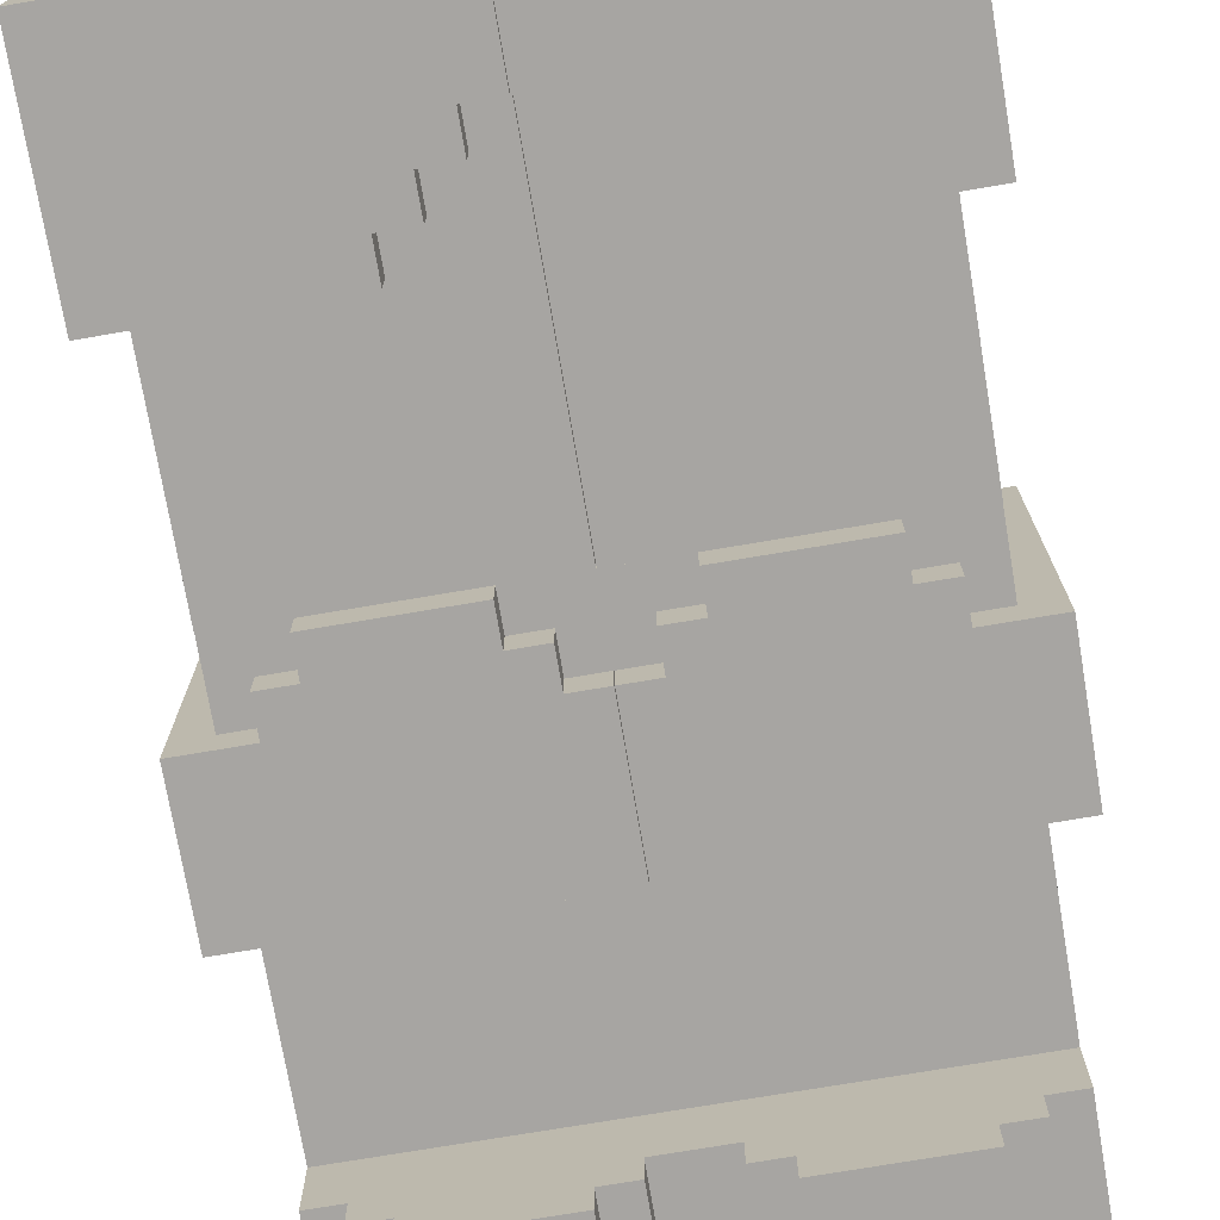
<metadata>
{"format":"obj","ext":"obj","renderer":"f3d","projection":"perspective","resolution":1024,"background":"white","views":[{"elev":-73.9,"azim":9.6,"up":"+Y"}]}
</metadata>
<code>
g avatar_same_prince_legs_mesh
v -0.2073 0.1139 0.661
v -0.2073 0.1139 0.6298
v -0.2073 0.1436 0.6298
v -0.2073 0.1436 0.661
v -0.1777 0.1139 0.6298
v -0.1777 0.1139 0.5985
v -0.1777 0.1436 0.5985
v -0.1777 0.1436 0.6298
v -0.02938 0.1436 0.5985
v -0.02938 0.1139 0.5985
v -0.02938 0.1139 0.661
v -0.02938 0.1436 0.661
v -0.1777 0.1436 0.5985
v -0.02938 0.1436 0.5985
v -0.1777 0.1436 0.6298
v -0.02938 0.1436 0.661
v -0.2073 0.1436 0.661
v -0.2073 0.1436 0.6298
v -0.1777 0.1139 0.5985
v -0.02938 0.1139 0.5985
v -0.02938 0.1436 0.5985
v -0.1777 0.1436 0.5985
v -0.2073 0.1436 0.6298
v -0.2073 0.1139 0.6298
v -0.1777 0.1139 0.6298
v -0.1777 0.1436 0.6298
v 0.1785 -0.1527 0.4735
v 0.1785 -0.123 0.4735
v 0.1785 -0.123 0.4423
v 0.1785 -0.1527 0.4423
v 0.05981 -0.123 0.4423
v 0.05981 -0.123 0.4735
v 0.05981 -0.1527 0.4735
v 0.05981 -0.1527 0.4423
v 0.05981 -0.1527 0.4735
v 0.05981 -0.123 0.4735
v 0.1785 -0.123 0.4735
v 0.1785 -0.1527 0.4735
v 0.2674 -0.1527 0.411
v 0.2674 0.1436 0.411
v 0.2674 0.1436 0.286
v 0.2674 -0.1527 0.286
v 0.2674 0.1436 0.286
v 0.2674 0.1436 0.411
v 0.0004911 0.1436 0.411
v 0.0004911 0.1436 0.286
v 0.0004911 -0.1527 0.286
v 0.2674 -0.1527 0.286
v 0.2378 -0.123 0.286
v 0.0004911 -0.123 0.286
v 0.2378 0.1139 0.286
v 0.2674 0.1436 0.286
v 0.0004911 0.1139 0.286
v 0.0004911 0.1436 0.286
v 0.2378 -0.123 0.411
v 0.2378 0.1139 0.411
v 0.2674 0.1436 0.411
v 0.2674 -0.1527 0.411
v 0.0004911 -0.1527 0.411
v 0.0004911 -0.123 0.411
v 0.0004911 0.1139 0.411
v 0.0004911 0.1436 0.411
v 0.0004911 -0.1527 0.411
v 0.0004911 -0.1527 0.286
v 0.0004911 -0.123 0.286
v 0.0004911 -0.123 0.411
v 0.0004911 0.1139 0.286
v 0.0004911 0.1436 0.286
v 0.0004911 0.1436 0.411
v 0.0004911 0.1139 0.411
v 0.2674 -0.1527 0.286
v 0.0004911 -0.1527 0.286
v 0.0004911 -0.1527 0.411
v 0.2674 -0.1527 0.411
v 0.2081 -0.2119 0.1298
v 0.2081 -0.1823 0.1298
v 0.2081 -0.1823 0.004773
v 0.2081 -0.2119 0.004773
v 0.03015 -0.1823 0.004773
v 0.03015 -0.1823 0.1298
v 0.03015 -0.2119 0.1298
v 0.03015 -0.2119 0.004773
v 0.03015 -0.2119 0.004773
v 0.03015 -0.2119 0.1298
v 0.2081 -0.2119 0.1298
v 0.2081 -0.2119 0.004773
v 0.2081 -0.1823 0.004773
v 0.03015 -0.1823 0.004773
v 0.03015 -0.2119 0.004773
v 0.2081 -0.2119 0.004773
v 0.03015 -0.1823 0.1298
v 0.2081 -0.1823 0.1298
v 0.2081 -0.2119 0.1298
v 0.03015 -0.2119 0.1298
v 0.1785 -0.2415 0.1298
v 0.1785 -0.2119 0.1298
v 0.1785 -0.2119 0.004773
v 0.1785 -0.2415 0.004773
v 0.05981 -0.2119 0.004773
v 0.05981 -0.2119 0.1298
v 0.05981 -0.2415 0.1298
v 0.05981 -0.2415 0.004773
v 0.05981 -0.2415 0.004773
v 0.05981 -0.2415 0.1298
v 0.1785 -0.2415 0.1298
v 0.1785 -0.2415 0.004773
v 0.1785 -0.2119 0.1298
v 0.1785 -0.2415 0.1298
v 0.05981 -0.2415 0.1298
v 0.05981 -0.2119 0.1298
v 0.05981 -0.2119 0.004773
v 0.05981 -0.2415 0.004773
v 0.1785 -0.2415 0.004773
v 0.1785 -0.2119 0.004773
v 0.2081 0.1139 0.661
v 0.2081 0.1436 0.661
v 0.2081 0.1436 0.6298
v 0.2081 0.1139 0.6298
v 0.1785 0.1139 0.6298
v 0.1785 0.1436 0.6298
v 0.1785 0.1436 0.5985
v 0.1785 0.1139 0.5985
v 0.03015 0.1436 0.5985
v 0.03015 0.1436 0.661
v 0.03015 0.1139 0.661
v 0.03015 0.1139 0.5985
v 0.1785 0.1436 0.5985
v 0.1785 0.1436 0.6298
v 0.03015 0.1436 0.5985
v 0.03015 0.1436 0.661
v 0.2081 0.1436 0.661
v 0.2081 0.1436 0.6298
v 0.1785 0.1139 0.5985
v 0.1785 0.1436 0.5985
v 0.03015 0.1436 0.5985
v 0.03015 0.1139 0.5985
v 0.2081 0.1436 0.6298
v 0.1785 0.1436 0.6298
v 0.1785 0.1139 0.6298
v 0.2081 0.1139 0.6298
v 0.05981 -0.1527 0.4735
v 0.1785 -0.1527 0.4735
v 0.1785 -0.1527 0.4423
v 0.05981 -0.1527 0.4423
v 0.03015 -0.1527 0.4423
v 0.03015 -0.123 0.4423
v 0.2081 -0.123 0.4423
v 0.2081 -0.1527 0.4423
v 0.2081 -0.1527 0.4423
v 0.2081 -0.123 0.4423
v 0.2081 -0.123 0.411
v 0.2081 -0.1527 0.411
v 0.03015 -0.123 0.4423
v 0.03015 -0.1527 0.4423
v 0.03015 -0.1527 0.411
v 0.03015 -0.123 0.411
v 0.03015 -0.1527 0.4423
v 0.2081 -0.1527 0.4423
v 0.2081 -0.1527 0.411
v 0.03015 -0.1527 0.411
v 0.05981 -0.123 0.4735
v 0.05981 -0.123 0.4423
v 0.1785 -0.123 0.4423
v 0.1785 -0.123 0.4735
v -0.1779 -0.1527 0.4735
v -0.1779 -0.1527 0.4423
v -0.1779 -0.123 0.4423
v -0.1779 -0.123 0.4735
v -0.05925 -0.123 0.4423
v -0.05925 -0.1527 0.4423
v -0.05925 -0.1527 0.4735
v -0.05925 -0.123 0.4735
v -0.05925 -0.1527 0.4735
v -0.1779 -0.1527 0.4735
v -0.1779 -0.123 0.4735
v -0.05925 -0.123 0.4735
v -0.2669 -0.1527 0.411
v -0.2669 -0.1527 0.286
v -0.2669 0.1436 0.286
v -0.2669 0.1436 0.411
v -0.2669 0.1436 0.286
v 7.175e-05 0.1436 0.286
v 7.175e-05 0.1436 0.411
v -0.2669 0.1436 0.411
v 7.175e-05 -0.1527 0.286
v 7.175e-05 -0.123 0.286
v -0.2372 -0.123 0.286
v -0.2669 -0.1527 0.286
v -0.2372 0.1139 0.286
v -0.2669 0.1436 0.286
v 7.175e-05 0.1139 0.286
v 7.175e-05 0.1436 0.286
v -0.2372 -0.123 0.411
v -0.2669 -0.1527 0.411
v -0.2669 0.1436 0.411
v -0.2372 0.1139 0.411
v 7.175e-05 -0.1527 0.411
v 7.175e-05 -0.123 0.411
v 7.175e-05 0.1139 0.411
v 7.175e-05 0.1436 0.411
v 7.175e-05 -0.1527 0.411
v 7.175e-05 -0.123 0.411
v 7.175e-05 -0.123 0.286
v 7.175e-05 -0.1527 0.286
v 7.175e-05 0.1139 0.286
v 7.175e-05 0.1139 0.411
v 7.175e-05 0.1436 0.411
v 7.175e-05 0.1436 0.286
v -0.2669 -0.1527 0.286
v -0.2669 -0.1527 0.411
v 7.175e-05 -0.1527 0.411
v 7.175e-05 -0.1527 0.286
v -0.2076 -0.2119 0.1298
v -0.2076 -0.2119 0.004773
v -0.2076 -0.1823 0.004773
v -0.2076 -0.1823 0.1298
v -0.02959 -0.1823 0.004773
v -0.02959 -0.2119 0.004773
v -0.02959 -0.2119 0.1298
v -0.02959 -0.1823 0.1298
v -0.02959 -0.2119 0.004773
v -0.2076 -0.2119 0.004773
v -0.2076 -0.2119 0.1298
v -0.02959 -0.2119 0.1298
v -0.2076 -0.1823 0.004773
v -0.2076 -0.2119 0.004773
v -0.02959 -0.2119 0.004773
v -0.02959 -0.1823 0.004773
v -0.02959 -0.1823 0.1298
v -0.02959 -0.2119 0.1298
v -0.2076 -0.2119 0.1298
v -0.2076 -0.1823 0.1298
v -0.1779 -0.2415 0.1298
v -0.1779 -0.2415 0.004773
v -0.1779 -0.2119 0.004773
v -0.1779 -0.2119 0.1298
v -0.05925 -0.2119 0.004773
v -0.05925 -0.2415 0.004773
v -0.05925 -0.2415 0.1298
v -0.05925 -0.2119 0.1298
v -0.05925 -0.2415 0.004773
v -0.1779 -0.2415 0.004773
v -0.1779 -0.2415 0.1298
v -0.05925 -0.2415 0.1298
v -0.1779 -0.2119 0.1298
v -0.05925 -0.2119 0.1298
v -0.05925 -0.2415 0.1298
v -0.1779 -0.2415 0.1298
v -0.05925 -0.2119 0.004773
v -0.1779 -0.2119 0.004773
v -0.1779 -0.2415 0.004773
v -0.05925 -0.2415 0.004773
v -0.05925 -0.1527 0.4735
v -0.05925 -0.1527 0.4423
v -0.1779 -0.1527 0.4423
v -0.1779 -0.1527 0.4735
v -0.02959 -0.1527 0.4423
v -0.2076 -0.1527 0.4423
v -0.2076 -0.123 0.4423
v -0.02959 -0.123 0.4423
v -0.2076 -0.1527 0.4423
v -0.2076 -0.1527 0.411
v -0.2076 -0.123 0.411
v -0.2076 -0.123 0.4423
v -0.02959 -0.123 0.4423
v -0.02959 -0.123 0.411
v -0.02959 -0.1527 0.411
v -0.02959 -0.1527 0.4423
v -0.02959 -0.1527 0.4423
v -0.02959 -0.1527 0.411
v -0.2076 -0.1527 0.411
v -0.2076 -0.1527 0.4423
v -0.05925 -0.123 0.4735
v -0.1779 -0.123 0.4735
v -0.1779 -0.123 0.4423
v -0.05925 -0.123 0.4423
v 0.2674 -0.1527 0.8485
v 0.2674 0.1436 0.8485
v 0.2674 0.1436 0.661
v 0.2674 -0.1527 0.661
v 0.2378 -0.123 0.4735
v 0.2378 -0.123 0.661
v 0.2378 0.1139 0.661
v 0.2378 0.1139 0.4735
v 0.08947 -0.123 0.661
v 0.08947 -0.123 0.6923
v 0.08947 -0.1527 0.6923
v 0.08947 -0.1527 0.661
v 0.05981 -0.123 0.6923
v 0.05981 -0.123 0.7235
v 0.05981 -0.1527 0.7235
v 0.05981 -0.1527 0.6923
v 0.03015 -0.123 0.7235
v 0.03015 -0.123 0.7548
v 0.03015 -0.1527 0.7548
v 0.03015 -0.1527 0.7235
v 0.0004911 0.1139 0.661
v 0.0004911 -0.123 0.7548
v 0.0004911 -0.123 0.4735
v 0.0004911 0.1139 0.4735
v 0.0004911 0.1436 0.8485
v 0.0004911 -0.1527 0.8485
v 0.0004911 0.1436 0.661
v 0.0004911 -0.1527 0.7548
v 0.08947 -0.1527 0.6923
v 0.2674 -0.1527 0.661
v 0.08947 -0.1527 0.661
v 0.2674 -0.1527 0.8485
v 0.05981 -0.1527 0.7235
v 0.03015 -0.1527 0.7548
v 0.0004911 -0.1527 0.8485
v 0.0004911 -0.1527 0.7548
v 0.05981 -0.1527 0.6923
v 0.03015 -0.1527 0.7235
v 0.08947 -0.1527 0.661
v 0.2674 -0.1527 0.661
v 0.2378 -0.123 0.661
v 0.08947 -0.123 0.661
v 0.2378 0.1139 0.661
v 0.2674 0.1436 0.661
v 0.0004911 0.1139 0.661
v 0.0004911 0.1436 0.661
v 0.08947 -0.123 0.6923
v 0.05981 -0.123 0.6923
v 0.05981 -0.1527 0.6923
v 0.08947 -0.1527 0.6923
v 0.05981 -0.123 0.7235
v 0.03015 -0.123 0.7235
v 0.03015 -0.1527 0.7235
v 0.05981 -0.1527 0.7235
v 0.03015 -0.123 0.7548
v 0.0004911 -0.123 0.7548
v 0.0004911 -0.1527 0.7548
v 0.03015 -0.1527 0.7548
v 0.0004911 -0.1527 0.8485
v 0.0004911 0.1436 0.8485
v 0.2674 0.1436 0.8485
v 0.2674 -0.1527 0.8485
v 0.05981 -0.123 0.6923
v 0.08947 -0.123 0.6923
v 0.08947 -0.123 0.661
v 0.0004911 -0.123 0.4735
v 0.2378 -0.123 0.4735
v 0.03015 -0.123 0.7235
v 0.05981 -0.123 0.7235
v 0.0004911 -0.123 0.7548
v 0.03015 -0.123 0.7548
v 0.2378 -0.123 0.661
v 0.2378 0.1139 0.4735
v 0.2378 0.1139 0.661
v 0.0004911 0.1139 0.661
v 0.0004911 0.1139 0.4735
v 0.2674 0.1436 0.661
v 0.2674 0.1436 0.8485
v 0.0004911 0.1436 0.8485
v 0.0004911 0.1436 0.661
v 0.2378 0.1139 0.4735
v 0.0004911 0.1139 0.4735
v 0.0004911 -0.123 0.4735
v 0.2378 -0.123 0.4735
v 0.0002815 0.02507 0.004773
v -0.237 0.02507 0.004773
v -0.237 0.02507 0.03602
v 0.0002815 0.02507 0.03602
v -0.237 -0.03417 0.03602
v -0.237 -0.03417 0.004773
v 0.0002815 -0.03417 0.004773
v 0.0002815 -0.03417 0.03602
v -0.237 0.1139 0.004773
v -0.237 0.02507 0.004773
v 0.0002815 0.02507 0.004773
v 0.0002815 0.1139 0.004773
v -0.237 0.02507 0.03602
v -0.237 -0.03417 0.03602
v 0.0002815 -0.03417 0.03602
v 0.0002815 0.02507 0.03602
v 0.0002815 -0.123 0.1298
v 0.0002815 -0.1823 0.1298
v -0.237 -0.1823 0.1298
v -0.237 -0.123 0.1298
v -0.237 -0.03417 0.004773
v -0.237 -0.1823 0.004773
v 0.0002815 -0.1823 0.004773
v 0.0002815 -0.03417 0.004773
v 0.0002815 -0.123 0.1298
v -0.237 -0.123 0.1298
v -0.237 -0.123 0.4735
v 0.0002815 -0.123 0.4735
v 0.0002815 0.02507 0.03602
v 0.0002815 0.1139 0.004773
v 0.0002815 0.02507 0.004773
v 0.0002815 0.1139 0.4735
v 0.0002815 -0.123 0.4735
v 0.0002815 -0.03417 0.03602
v 0.0002815 -0.123 0.1298
v 0.0002815 -0.1823 0.004773
v 0.0002815 -0.1823 0.1298
v 0.0002815 -0.03417 0.004773
v -0.237 -0.1823 0.004773
v -0.237 -0.1823 0.1298
v 0.0002815 -0.1823 0.1298
v 0.0002815 -0.1823 0.004773
v -0.237 -0.03417 0.03602
v -0.237 -0.123 0.1298
v -0.237 -0.1823 0.1298
v -0.237 -0.1823 0.004773
v -0.237 -0.03417 0.004773
v -0.237 -0.123 0.4735
v -0.237 0.02507 0.03602
v -0.237 0.1139 0.4735
v -0.237 0.1139 0.004773
v -0.237 0.02507 0.004773
v 0.0002815 0.1139 0.004773
v 0.0002815 0.1139 0.4735
v -0.237 0.1139 0.4735
v -0.237 0.1139 0.004773
v 0.0002815 0.1139 0.4735
v 0.0002815 -0.123 0.4735
v -0.237 -0.123 0.4735
v -0.237 0.1139 0.4735
v 0.0002814 0.02507 0.004773
v 0.0002814 0.02507 0.03602
v 0.2376 0.02507 0.03602
v 0.2376 0.02507 0.004773
v 0.2376 -0.03417 0.03602
v 0.0002814 -0.03417 0.03602
v 0.0002814 -0.03417 0.004773
v 0.2376 -0.03417 0.004773
v 0.2376 0.1139 0.004773
v 0.0002814 0.1139 0.004773
v 0.0002814 0.02507 0.004773
v 0.2376 0.02507 0.004773
v 0.2376 0.02507 0.03602
v 0.0002814 0.02507 0.03602
v 0.0002814 -0.03417 0.03602
v 0.2376 -0.03417 0.03602
v 0.0002814 -0.123 0.1298
v 0.2376 -0.123 0.1298
v 0.2376 -0.1823 0.1298
v 0.0002814 -0.1823 0.1298
v 0.2376 -0.03417 0.004773
v 0.0002814 -0.03417 0.004773
v 0.0002814 -0.1823 0.004773
v 0.2376 -0.1823 0.004773
v 0.0002814 -0.123 0.1298
v 0.0002814 -0.123 0.4735
v 0.2376 -0.123 0.4735
v 0.2376 -0.123 0.1298
v 0.0002814 0.02507 0.03602
v 0.0002814 0.02507 0.004773
v 0.0002814 0.1139 0.004773
v 0.0002814 0.1139 0.4735
v 0.0002814 -0.123 0.4735
v 0.0002814 -0.03417 0.03602
v 0.0002814 -0.123 0.1298
v 0.0002814 -0.1823 0.004773
v 0.0002814 -0.1823 0.1298
v 0.0002814 -0.03417 0.004773
v 0.2376 -0.1823 0.004773
v 0.0002814 -0.1823 0.004773
v 0.0002814 -0.1823 0.1298
v 0.2376 -0.1823 0.1298
v 0.2376 -0.03417 0.03602
v 0.2376 -0.1823 0.004773
v 0.2376 -0.1823 0.1298
v 0.2376 -0.123 0.1298
v 0.2376 -0.03417 0.004773
v 0.2376 -0.123 0.4735
v 0.2376 0.02507 0.03602
v 0.2376 0.1139 0.4735
v 0.2376 0.1139 0.004773
v 0.2376 0.02507 0.004773
v 0.0002814 0.1139 0.004773
v 0.2376 0.1139 0.004773
v 0.2376 0.1139 0.4735
v 0.0002814 0.1139 0.4735
v 0.0002814 0.1139 0.4735
v 0.2376 0.1139 0.4735
v 0.2376 -0.123 0.4735
v 0.0002814 -0.123 0.4735
v -0.2669 -0.1527 0.8485
v -0.2669 -0.1527 0.661
v -0.2669 0.1436 0.661
v -0.2669 0.1436 0.8485
v -0.2372 -0.123 0.4735
v -0.2372 0.1139 0.4735
v -0.2372 0.1139 0.661
v -0.2372 -0.123 0.661
v -0.08891 -0.123 0.661
v -0.08891 -0.1527 0.661
v -0.08891 -0.1527 0.6923
v -0.08891 -0.123 0.6923
v -0.05925 -0.123 0.6923
v -0.05925 -0.1527 0.6923
v -0.05925 -0.1527 0.7235
v -0.05925 -0.123 0.7235
v -0.02959 -0.123 0.7235
v -0.02959 -0.1527 0.7235
v -0.02959 -0.1527 0.7548
v -0.02959 -0.123 0.7548
v 7.183e-05 0.1139 0.661
v 7.175e-05 0.1139 0.4735
v 7.183e-05 -0.123 0.4735
v 7.183e-05 -0.123 0.7548
v 7.183e-05 0.1436 0.8485
v 7.183e-05 -0.1527 0.8485
v 7.183e-05 0.1436 0.661
v 7.183e-05 -0.1527 0.7548
v -0.08891 -0.1527 0.6923
v -0.08891 -0.1527 0.661
v -0.2669 -0.1527 0.661
v -0.2669 -0.1527 0.8485
v -0.05925 -0.1527 0.7235
v -0.02959 -0.1527 0.7548
v 7.183e-05 -0.1527 0.8485
v 7.183e-05 -0.1527 0.7548
v -0.05925 -0.1527 0.6923
v -0.02959 -0.1527 0.7235
v -0.2669 -0.1527 0.661
v -0.08891 -0.1527 0.661
v -0.08891 -0.123 0.661
v -0.2372 -0.123 0.661
v -0.2372 0.1139 0.661
v -0.2669 0.1436 0.661
v 7.183e-05 0.1139 0.661
v 7.183e-05 0.1436 0.661
v -0.08891 -0.123 0.6923
v -0.08891 -0.1527 0.6923
v -0.05925 -0.1527 0.6923
v -0.05925 -0.123 0.6923
v -0.05925 -0.123 0.7235
v -0.05925 -0.1527 0.7235
v -0.02959 -0.1527 0.7235
v -0.02959 -0.123 0.7235
v -0.02959 -0.123 0.7548
v -0.02959 -0.1527 0.7548
v 7.183e-05 -0.1527 0.7548
v 7.183e-05 -0.123 0.7548
v 7.183e-05 -0.1527 0.8485
v -0.2669 -0.1527 0.8485
v -0.2669 0.1436 0.8485
v 7.183e-05 0.1436 0.8485
v -0.05925 -0.123 0.6923
v -0.08891 -0.123 0.661
v -0.08891 -0.123 0.6923
v 7.183e-05 -0.123 0.4735
v -0.2372 -0.123 0.4735
v -0.02959 -0.123 0.7235
v -0.05925 -0.123 0.7235
v 7.183e-05 -0.123 0.7548
v -0.02959 -0.123 0.7548
v -0.2372 -0.123 0.661
v -0.2372 0.1139 0.4735
v 7.175e-05 0.1139 0.4735
v 7.183e-05 0.1139 0.661
v -0.2372 0.1139 0.661
v -0.2669 0.1436 0.661
v 7.183e-05 0.1436 0.661
v 7.183e-05 0.1436 0.8485
v -0.2669 0.1436 0.8485
v -0.2372 0.1139 0.4735
v -0.2372 -0.123 0.4735
v 7.183e-05 -0.123 0.4735
v 7.175e-05 0.1139 0.4735
g avatar_same_prince_legs_mesh_0
f 3 2 1
f 4 3 1
f 7 6 5
f 8 7 5
f 11 10 9
f 12 11 9
f 15 14 13
f 16 14 15
f 17 16 15
f 18 17 15
f 21 20 19
f 22 21 19
f 25 24 23
f 26 25 23
f 29 28 27
f 30 29 27
f 33 32 31
f 34 33 31
f 37 36 35
f 38 37 35
f 41 40 39
f 42 41 39
f 45 44 43
f 46 45 43
f 49 48 47
f 50 49 47
f 49 51 48
f 51 52 48
f 51 53 52
f 53 54 52
f 57 56 55
f 58 57 55
f 58 55 59
f 55 60 59
f 56 57 61
f 57 62 61
f 65 64 63
f 66 65 63
f 69 68 67
f 70 69 67
f 73 72 71
f 74 73 71
f 77 76 75
f 78 77 75
f 81 80 79
f 82 81 79
f 85 84 83
f 86 85 83
f 89 88 87
f 90 89 87
f 93 92 91
f 94 93 91
f 97 96 95
f 98 97 95
f 101 100 99
f 102 101 99
f 105 104 103
f 106 105 103
f 109 108 107
f 110 109 107
f 113 112 111
f 114 113 111
f 117 116 115
f 118 117 115
f 121 120 119
f 122 121 119
f 125 124 123
f 126 125 123
f 129 128 127
f 129 130 128
f 130 131 128
f 131 132 128
f 135 134 133
f 136 135 133
f 139 138 137
f 140 139 137
f 143 142 141
f 144 143 141
f 147 146 145
f 148 147 145
f 151 150 149
f 152 151 149
f 155 154 153
f 156 155 153
f 159 158 157
f 160 159 157
f 163 162 161
f 164 163 161
f 167 166 165
f 168 167 165
f 171 170 169
f 172 171 169
f 175 174 173
f 176 175 173
f 179 178 177
f 180 179 177
f 183 182 181
f 184 183 181
f 187 186 185
f 188 187 185
f 189 187 188
f 190 189 188
f 191 189 190
f 192 191 190
f 195 194 193
f 196 195 193
f 193 194 197
f 198 193 197
f 195 196 199
f 200 195 199
f 203 202 201
f 204 203 201
f 207 206 205
f 208 207 205
f 211 210 209
f 212 211 209
f 215 214 213
f 216 215 213
f 219 218 217
f 220 219 217
f 223 222 221
f 224 223 221
f 227 226 225
f 228 227 225
f 231 230 229
f 232 231 229
f 235 234 233
f 236 235 233
f 239 238 237
f 240 239 237
f 243 242 241
f 244 243 241
f 247 246 245
f 248 247 245
f 251 250 249
f 252 251 249
f 255 254 253
f 256 255 253
f 259 258 257
f 260 259 257
f 263 262 261
f 264 263 261
f 267 266 265
f 268 267 265
f 271 270 269
f 272 271 269
f 275 274 273
f 276 275 273
f 279 278 277
f 280 279 277
f 283 282 281
f 284 283 281
f 287 286 285
f 288 287 285
f 291 290 289
f 292 291 289
f 295 294 293
f 296 295 293
f 299 298 297
f 300 299 297
f 297 298 301
f 298 302 301
f 301 303 297
f 298 304 302
f 307 306 305
f 306 308 305
f 308 309 305
f 308 310 309
f 308 311 310
f 311 312 310
f 309 313 305
f 310 314 309
f 317 316 315
f 315 318 317
f 316 317 319
f 319 320 316
f 320 319 321
f 322 320 321
f 325 324 323
f 326 325 323
f 329 328 327
f 330 329 327
f 333 332 331
f 334 333 331
f 337 336 335
f 338 337 335
f 341 340 339
f 339 342 341
f 341 342 343
f 344 342 339
f 339 345 344
f 346 342 344
f 344 347 346
f 348 341 343
f 351 350 349
f 352 351 349
f 355 354 353
f 356 355 353
f 359 358 357
f 360 359 357
f 363 362 361
f 364 363 361
f 367 366 365
f 368 367 365
f 371 370 369
f 372 371 369
f 375 374 373
f 376 375 373
f 379 378 377
f 380 379 377
f 383 382 381
f 384 383 381
f 387 386 385
f 388 387 385
f 391 390 389
f 390 392 389
f 389 392 393
f 394 389 393
f 395 394 393
f 396 394 395
f 397 396 395
f 398 394 396
f 401 400 399
f 402 401 399
f 405 404 403
f 406 405 403
f 407 406 403
f 404 408 403
f 403 408 409
f 408 410 409
f 411 409 410
f 412 409 411
f 415 414 413
f 416 415 413
f 419 418 417
f 420 419 417
f 423 422 421
f 424 423 421
f 427 426 425
f 428 427 425
f 431 430 429
f 432 431 429
f 435 434 433
f 436 435 433
f 439 438 437
f 440 439 437
f 443 442 441
f 444 443 441
f 447 446 445
f 448 447 445
f 451 450 449
f 452 451 449
f 452 449 453
f 449 454 453
f 454 455 453
f 454 456 455
f 456 457 455
f 454 458 456
f 461 460 459
f 462 461 459
f 465 464 463
f 466 465 463
f 464 467 463
f 468 466 463
f 468 463 469
f 470 468 469
f 469 471 470
f 469 472 471
f 475 474 473
f 476 475 473
f 479 478 477
f 480 479 477
f 483 482 481
f 484 483 481
f 487 486 485
f 488 487 485
f 491 490 489
f 492 491 489
f 495 494 493
f 496 495 493
f 499 498 497
f 500 499 497
f 503 502 501
f 504 503 501
f 504 501 505
f 506 504 505
f 507 505 501
f 508 504 506
f 511 510 509
f 512 511 509
f 513 512 509
f 514 512 513
f 515 512 514
f 516 515 514
f 517 513 509
f 518 514 513
f 521 520 519
f 519 522 521
f 519 523 522
f 519 524 523
f 523 524 525
f 524 526 525
f 529 528 527
f 530 529 527
f 533 532 531
f 534 533 531
f 537 536 535
f 538 537 535
f 541 540 539
f 542 541 539
f 545 544 543
f 546 543 544
f 546 544 547
f 546 548 543
f 549 543 548
f 546 550 548
f 551 548 550
f 544 552 547
f 555 554 553
f 556 555 553
f 559 558 557
f 560 559 557
f 563 562 561
f 564 563 561

</code>
